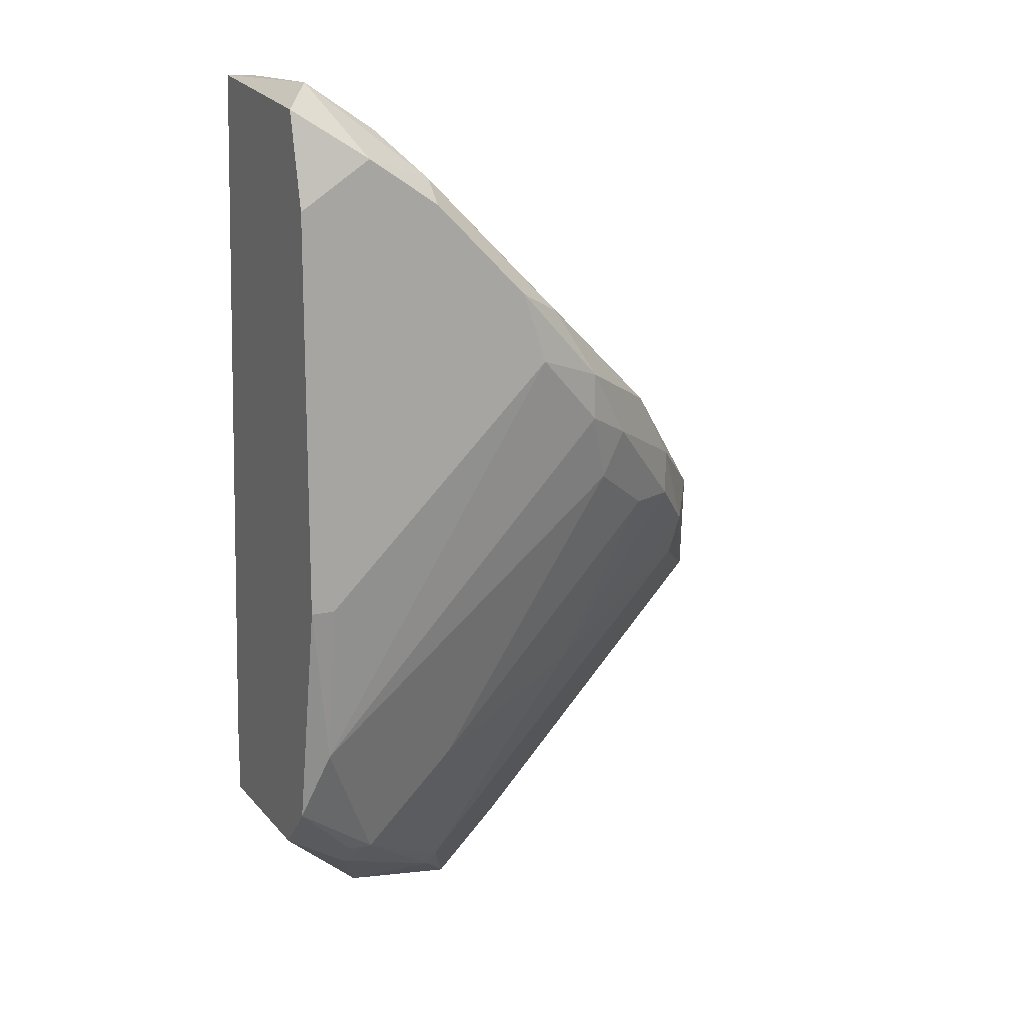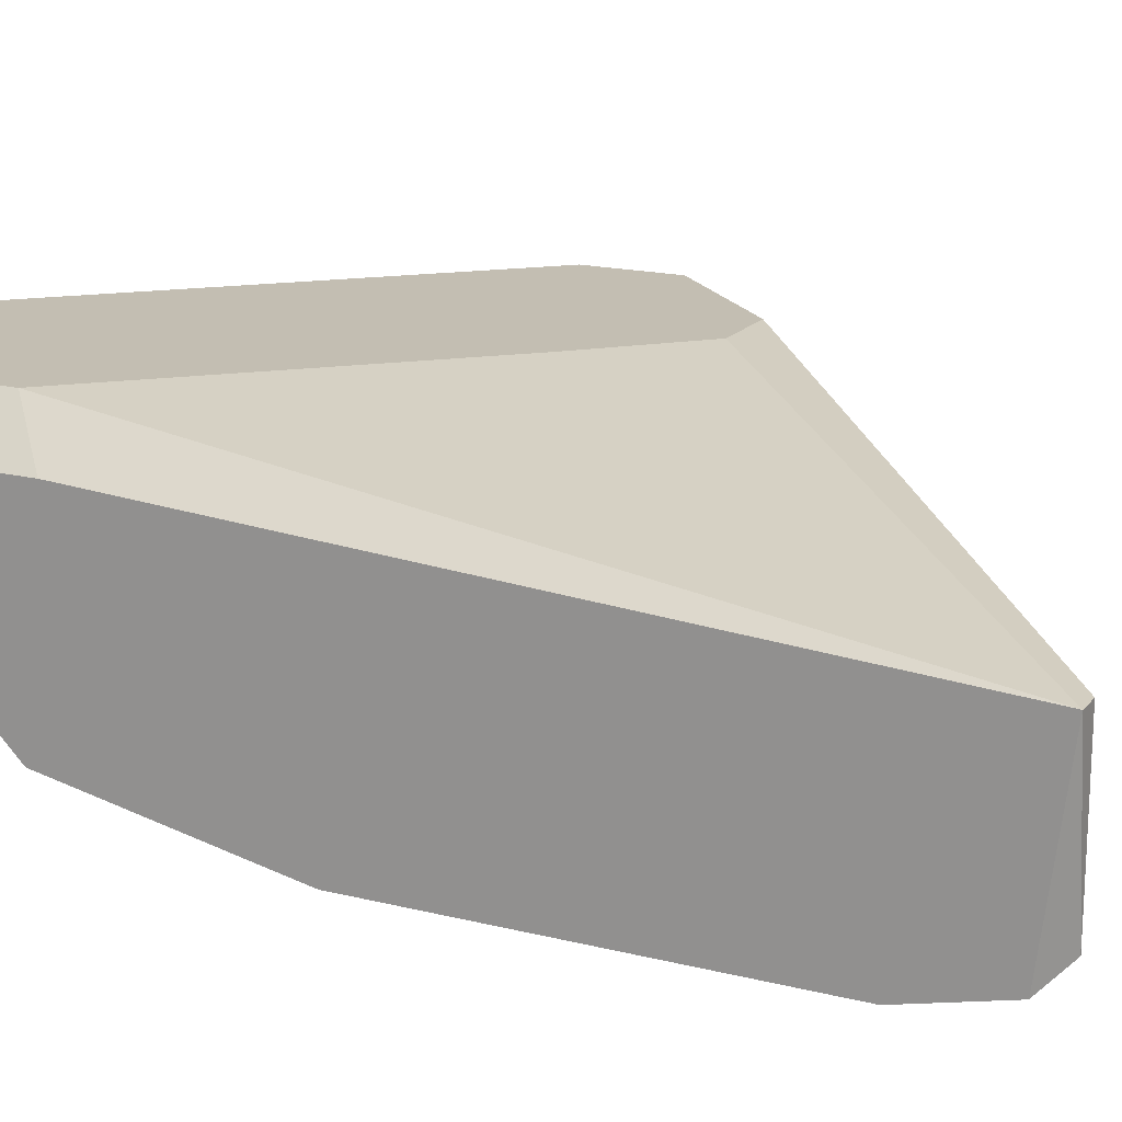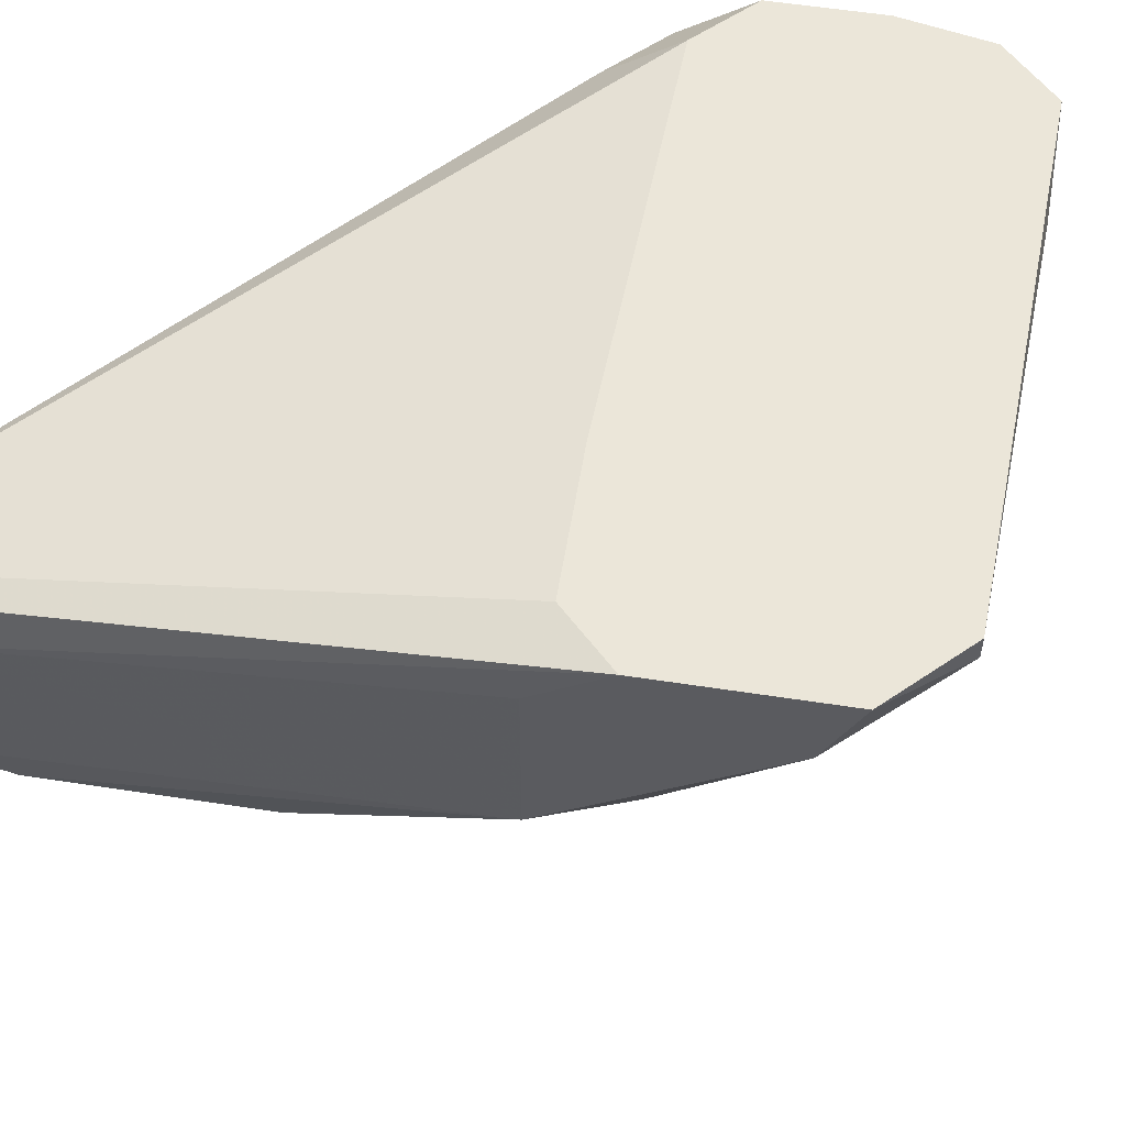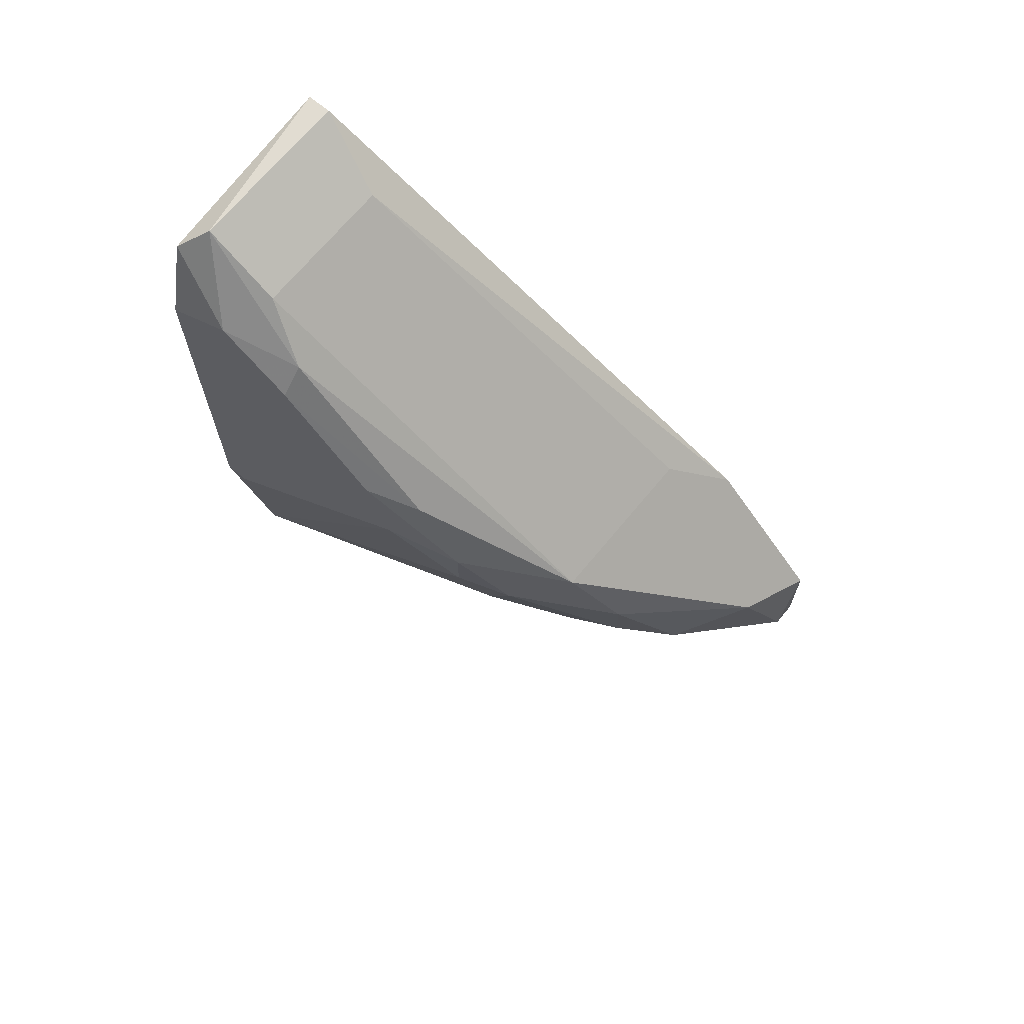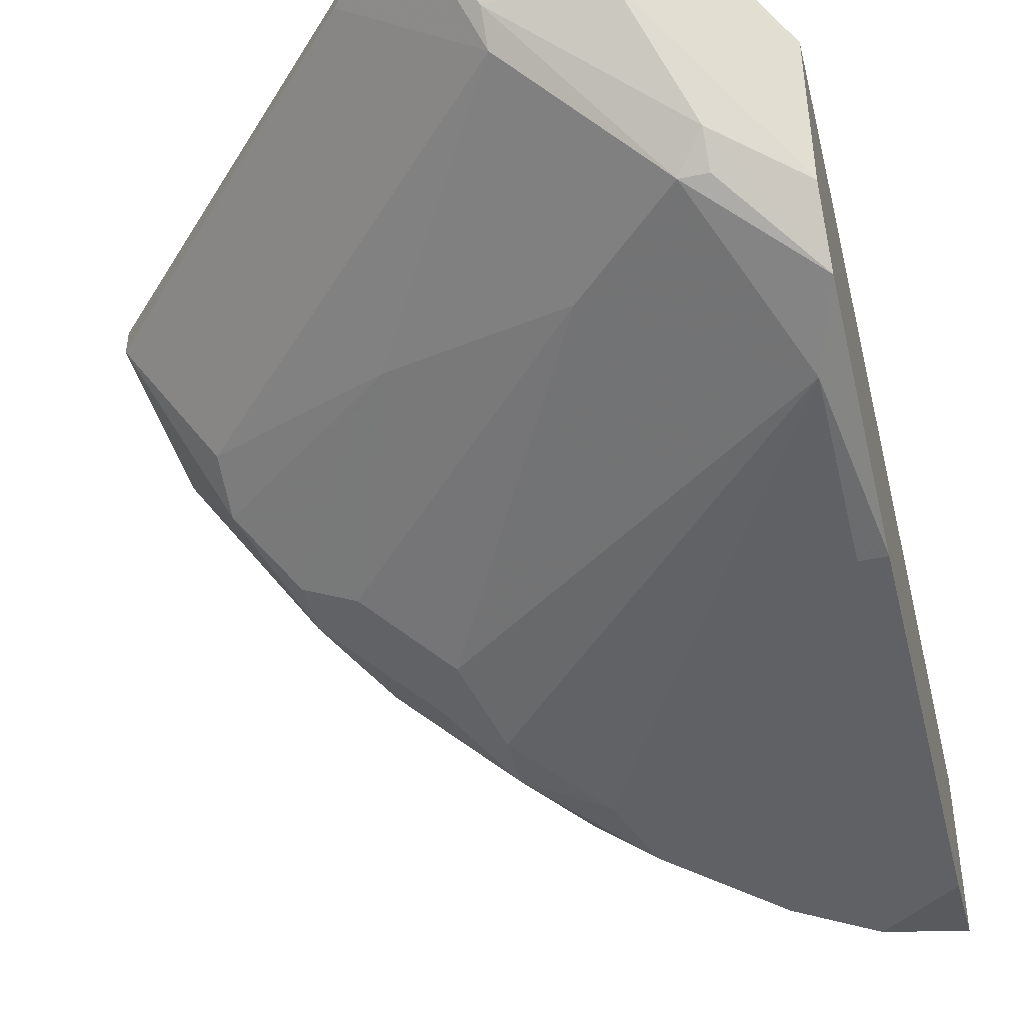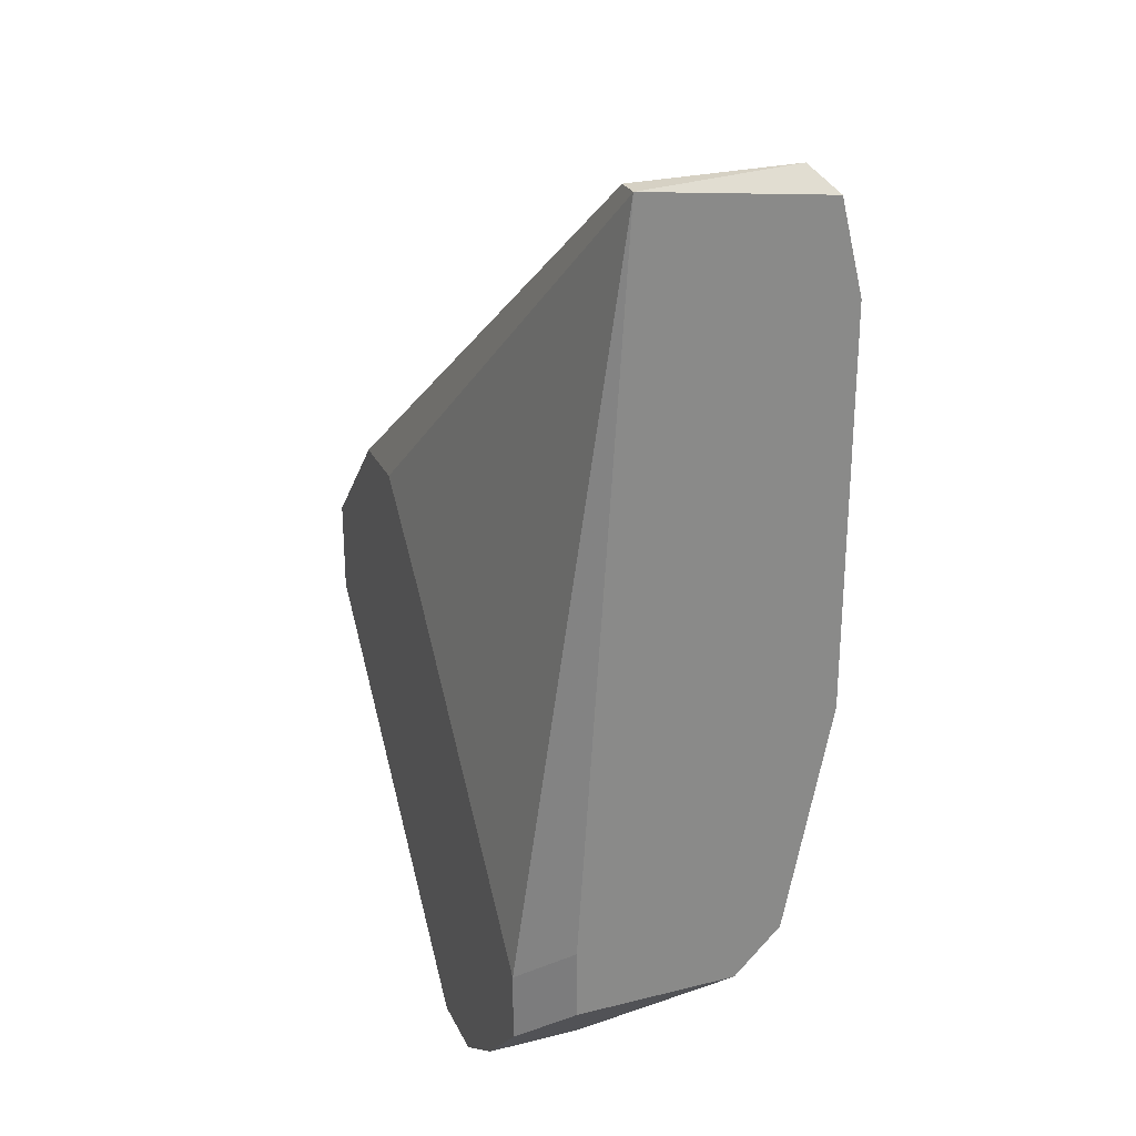
<metadata>
{"format":"obj","ext":"obj","renderer":"f3d","projection":"perspective","resolution":1024,"background":"white","views":[{"elev":15.0,"azim":-25.5,"up":"+Z"},{"elev":17.3,"azim":-63.6,"up":"+Y"},{"elev":56.0,"azim":54.2,"up":"+Y"},{"elev":69.1,"azim":39.5,"up":"+Z"},{"elev":-45.8,"azim":-166.4,"up":"+Y"},{"elev":26.6,"azim":-111.3,"up":"+Z"}]}
</metadata>
<code>
v 0.008538 -0.01409 -0.01813
v 0.008538 -0.01338 -0.01813
v 0.008538 -0.02254 0.002291
v 0.01628 -0.01761 -0.004748
v 0.01628 -0.0169 -0.006158
v 0.009941 -0.01338 -0.004044
v 0.002197 -0.01338 -0.01249
v 0.002197 -0.01338 -0.01461
v 0.003605 -0.02113 0.009336
v 0.003605 -0.0169 0.009336
v 0.003605 -0.01972 -0.0139
v 0.005013 -0.02183 0.007928
v 0.005013 -0.02254 0.007224
v 0.01346 -0.01479 0.000179
v 0.01346 -0.01972 -0.003343
v 0.01346 -0.01972 0.000179
v 0.01487 -0.01902 -0.001935
v 0.01487 -0.01902 -0.003343
v 0.01487 -0.01338 -0.001228
v 0.000787 -0.02183 0.01004
v 0.000787 -0.02113 -0.01179
v 0.000787 -0.01479 -0.01109
v 0.000787 -0.01479 -0.0132
v 0.000787 -0.0162 0.01075
v 0.000787 -0.02254 -0.004748
v 0.000787 -0.02254 0.007224
v 0.000787 -0.01972 -0.0132
v 0.01769 -0.0155 -0.004044
v 0.01205 -0.02113 -0.000524
v 0.00431 -0.0162 -0.01672
v 0.00431 -0.01338 -0.01672
v 0.007126 -0.0169 -0.01602
v 0.007126 -0.0162 -0.01672
v 0.009241 -0.02183 0.003702
v 0.01064 -0.02183 0.000179
v 0.01064 -0.02183 0.001587
v 0.01064 -0.01409 -0.01602
v 0.001492 -0.02183 -0.009678
v 0.001492 -0.02113 0.01075
v 0.001492 -0.0162 0.01075
v 0.001492 -0.02254 -0.004748
v 0.0029 -0.01902 -0.01461
v 0.0029 -0.02254 0.008632
v 0.0029 -0.01972 -0.0139
v 0.0184 -0.01409 -0.007566
v 0.0184 -0.01338 -0.004748
v 0.0184 -0.01338 -0.007566
v 0.01135 -0.02113 -0.001935
v 0.01135 -0.01831 -0.008974
v 0.01276 -0.01338 -0.001228
v 0.006423 -0.01338 -0.01813
v 0.006423 -0.01972 -0.01109
v 0.007831 -0.02254 0.004403
f 42 30 33
f 19 46 8
f 24 25 20
f 25 24 23
f 25 23 21
f 8 46 47
f 8 47 51
f 13 25 3
f 19 8 6
f 25 21 38
f 9 16 10
f 51 1 30
f 8 23 7
f 24 6 7
f 6 8 7
f 25 13 26
f 20 25 26
f 47 46 45
f 38 52 48
f 18 29 48
f 23 8 27
f 21 23 27
f 8 30 27
f 46 16 28
f 45 46 28
f 24 20 39
f 9 10 39
f 24 19 50
f 19 6 50
f 6 24 50
f 1 51 2
f 51 47 2
f 32 5 49
f 52 32 49
f 19 24 40
f 10 19 40
f 24 39 40
f 39 10 40
f 3 38 35
f 48 29 35
f 38 48 35
f 21 44 11
f 32 52 11
f 38 21 11
f 52 38 11
f 32 1 37
f 5 32 37
f 47 45 37
f 45 5 37
f 1 2 37
f 2 47 37
f 5 45 4
f 45 28 4
f 49 5 4
f 18 49 4
f 16 29 17
f 29 18 17
f 28 16 17
f 18 4 17
f 4 28 17
f 26 13 43
f 20 26 43
f 39 20 43
f 29 16 36
f 16 34 36
f 3 35 36
f 35 29 36
f 46 19 14
f 16 46 14
f 19 10 14
f 10 16 14
f 16 9 12
f 34 16 12
f 13 34 12
f 9 39 12
f 43 13 12
f 39 43 12
f 23 24 22
f 24 7 22
f 7 23 22
f 8 51 31
f 30 8 31
f 51 30 31
f 48 52 15
f 18 48 15
f 52 49 15
f 49 18 15
f 13 3 53
f 34 13 53
f 36 34 53
f 3 36 53
f 3 25 41
f 25 38 41
f 38 3 41
f 44 21 42
f 21 27 42
f 27 30 42
f 11 44 42
f 11 42 33
f 1 32 33
f 30 1 33
f 32 11 33

</code>
